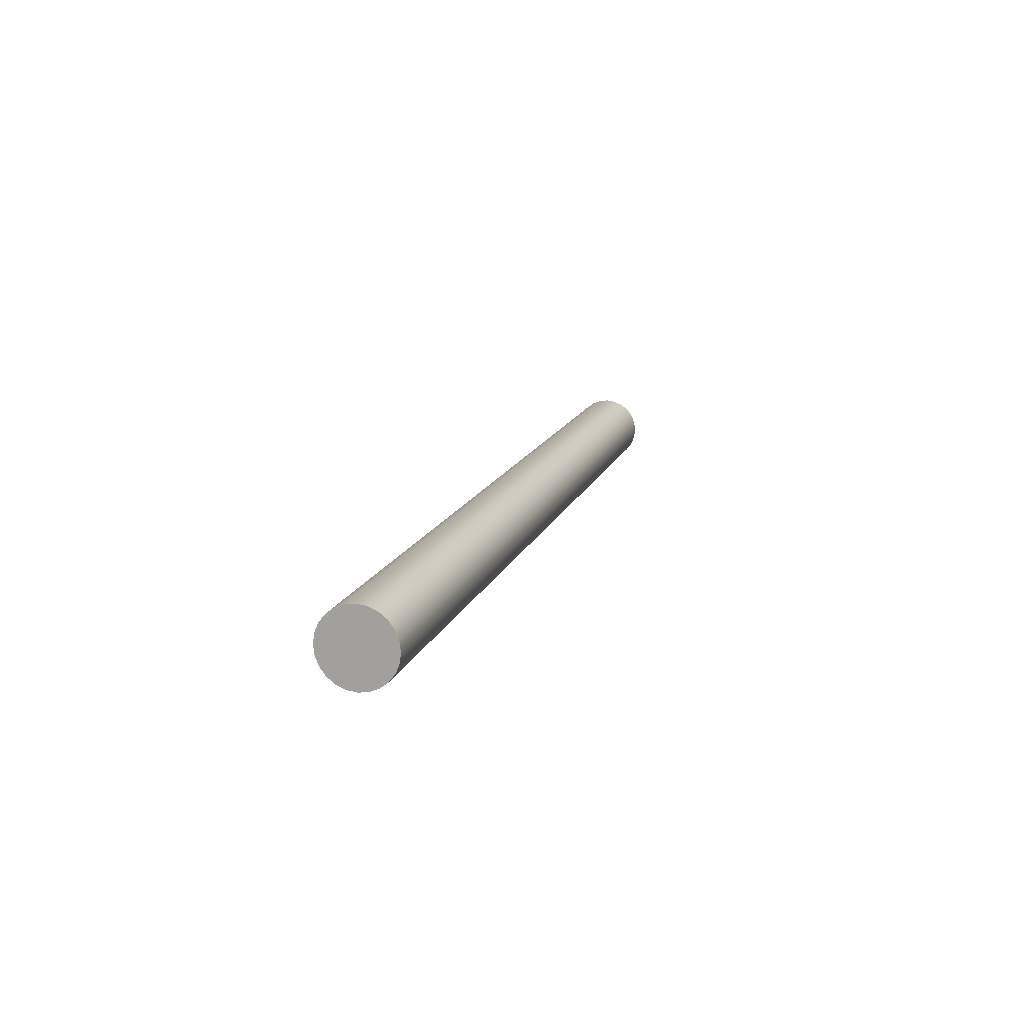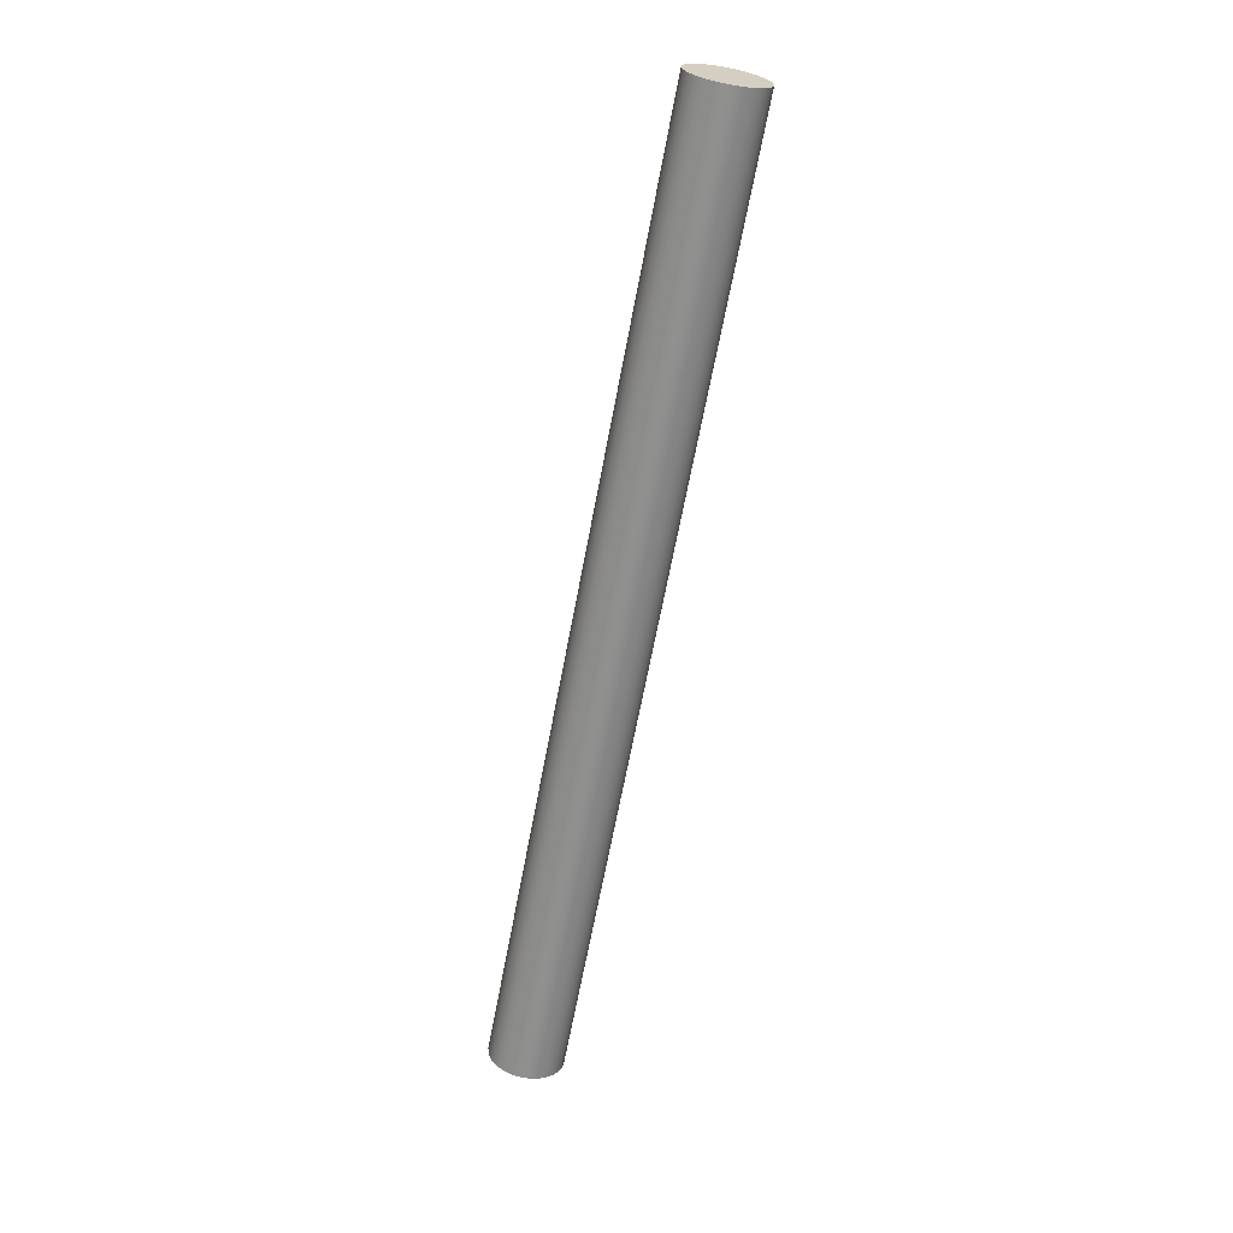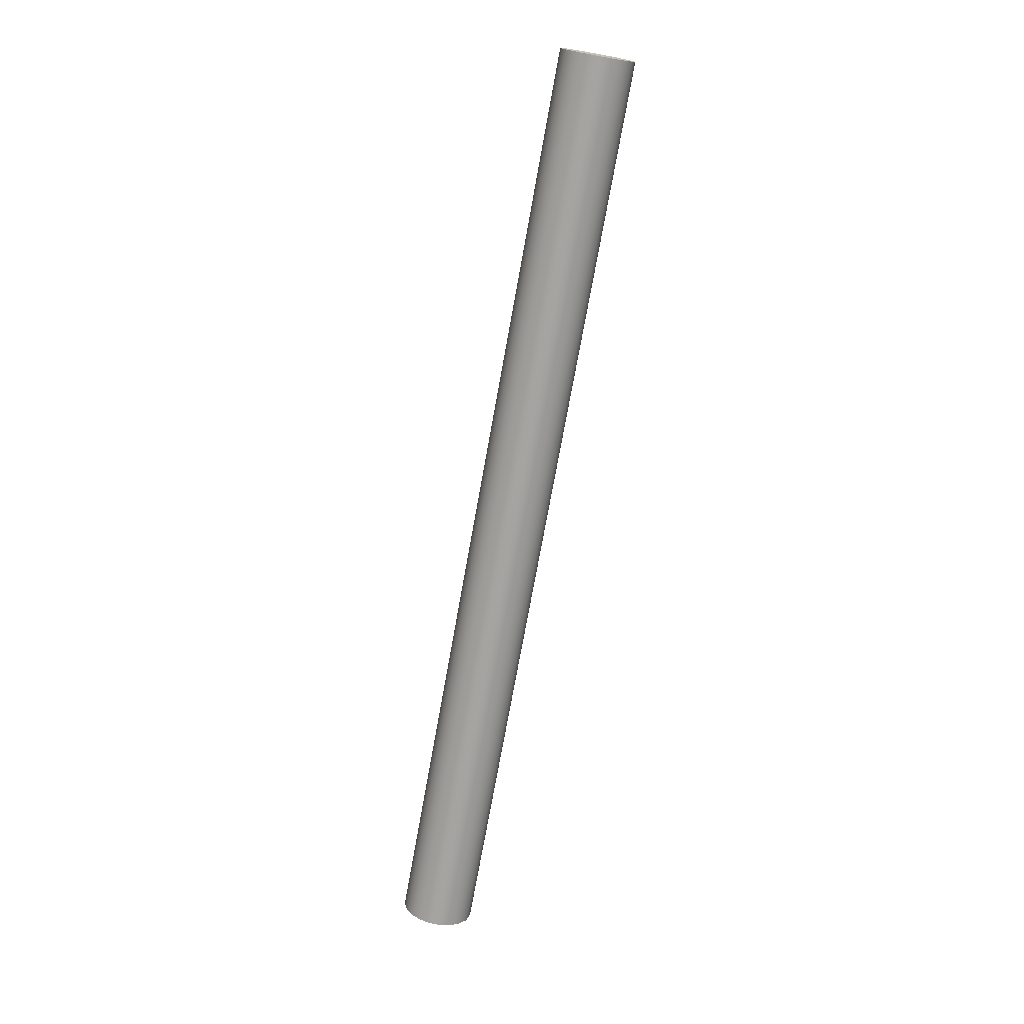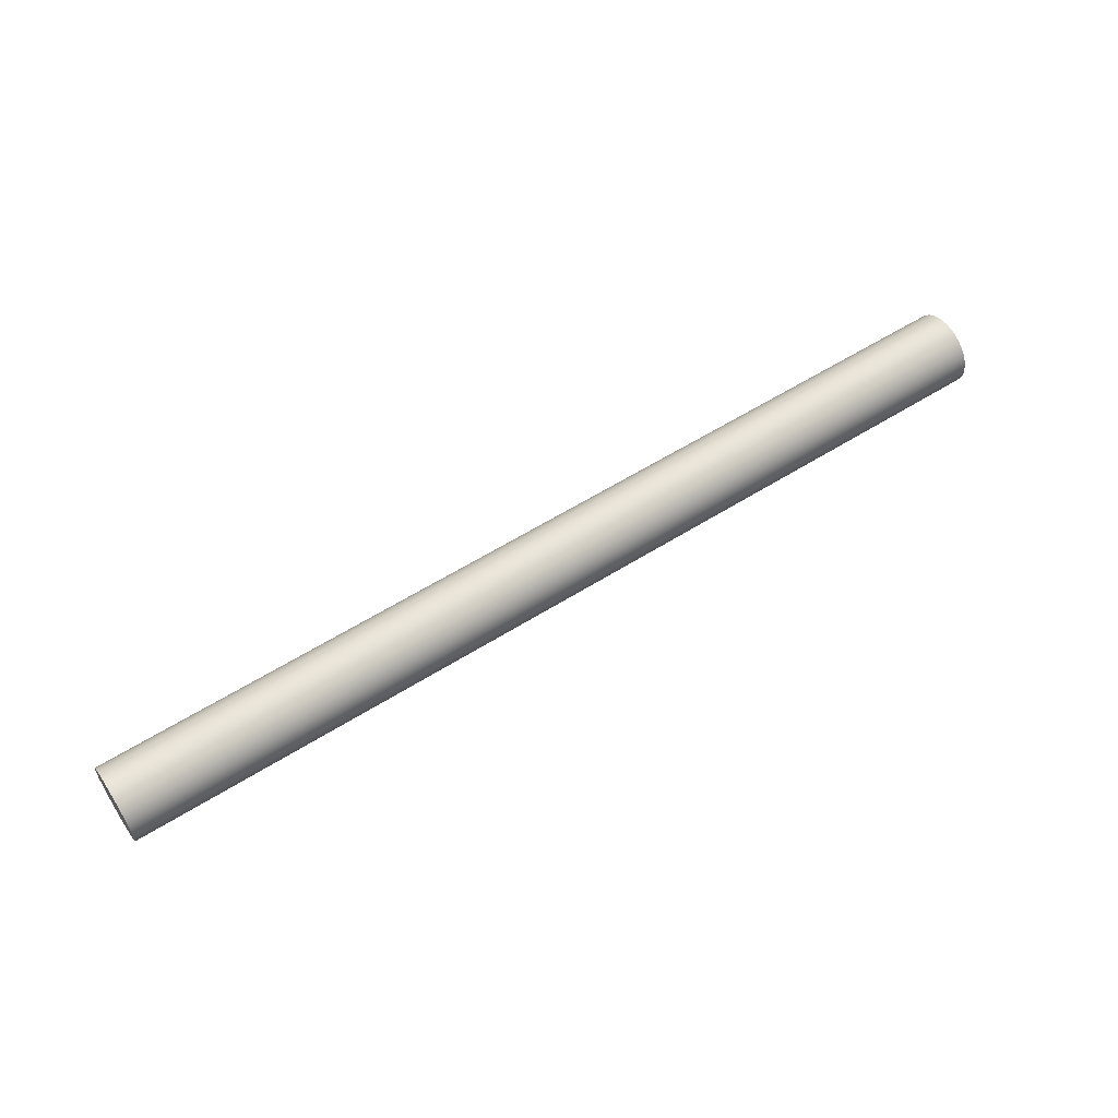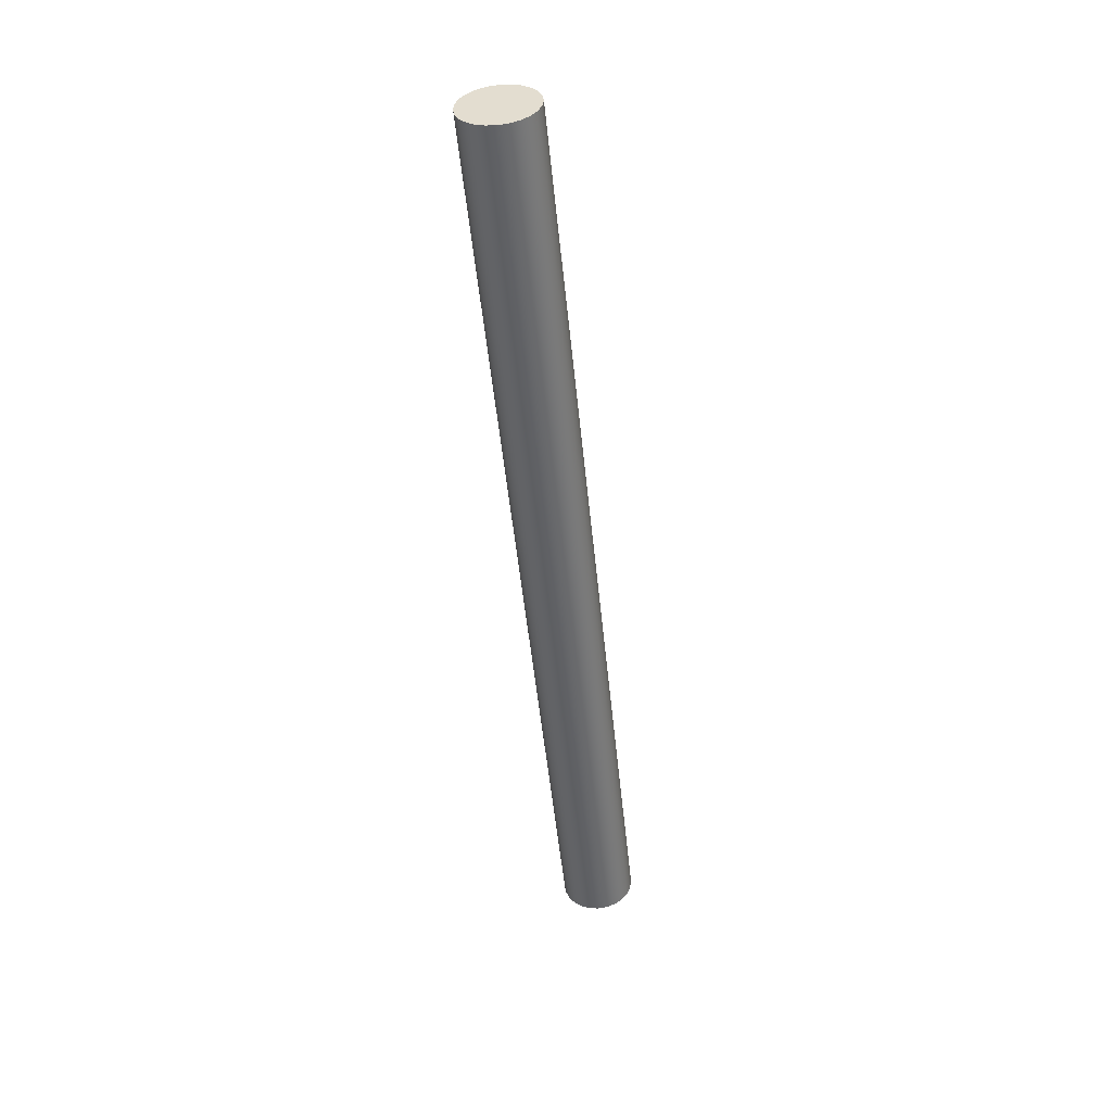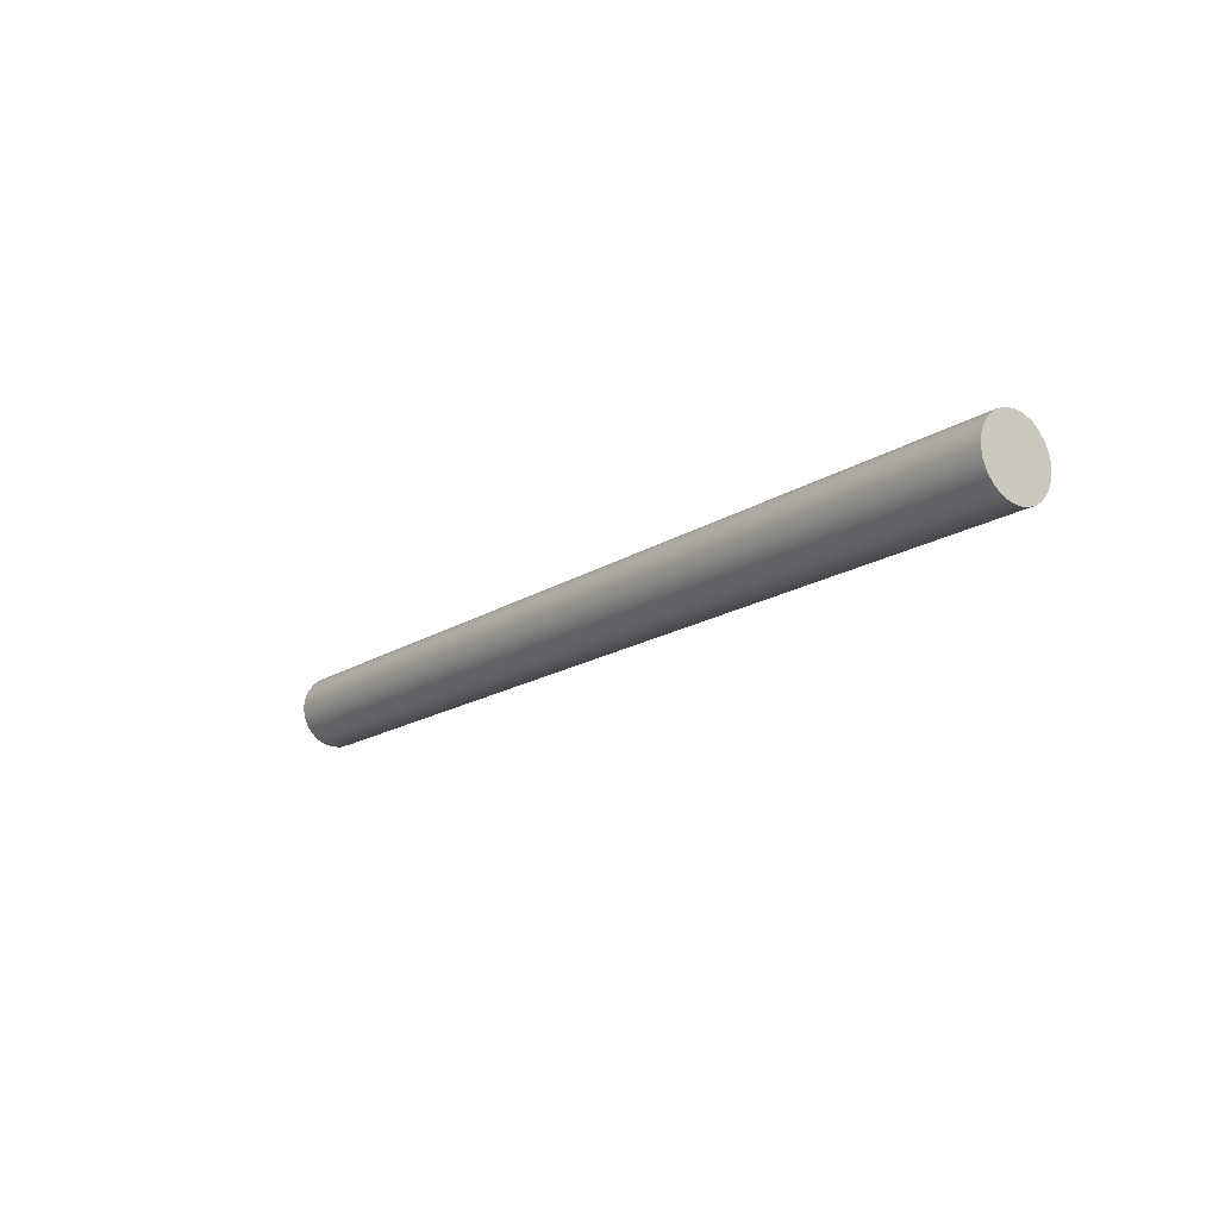
<metadata>
{"format":"obj","ext":"obj","renderer":"f3d","projection":"perspective","resolution":1024,"background":"white","views":[{"elev":13.8,"azim":-74.8,"up":"+Z"},{"elev":-65.4,"azim":-100.6,"up":"+Z"},{"elev":-73.4,"azim":79.8,"up":"+Z"},{"elev":57.7,"azim":146.8,"up":"+Y"},{"elev":-51.3,"azim":-84.3,"up":"+Y"},{"elev":-16.9,"azim":52.2,"up":"+Z"}]}
</metadata>
<code>
g body_1
v -0.04305 0.0015 -0.0054
v -0.04305 0.000776 -0.005206
v -0.04305 0.00085 -0.005025
v -0.04305 0.00097 -0.00487
v -0.04305 0.001125 -0.00475
v -0.04305 0.001306 -0.004676
v -0.04305 0.0015 -0.00465
v -0.04305 0.001694 -0.004676
v -0.04305 0.001875 -0.00475
v -0.04305 0.00203 -0.00487
v -0.04305 0.00215 -0.005025
v -0.04305 0.002224 -0.005206
v -0.04305 0.00225 -0.0054
v -0.04305 0.002224 -0.005594
v -0.04305 0.00215 -0.005775
v -0.04305 0.00203 -0.00593
v -0.04305 0.001875 -0.00605
v -0.04305 0.001694 -0.006124
v -0.04305 0.0015 -0.00615
v -0.04305 0.001306 -0.006124
v -0.04305 0.001125 -0.00605
v -0.04305 0.00097 -0.00593
v -0.04305 0.00085 -0.005775
v -0.04305 0.000776 -0.005594
v -0.04305 0.00075 -0.0054
v -0.02405 0.00225 -0.0054
v -0.04305 0.00225 -0.0054
v -0.04305 0.002224 -0.005206
v -0.02405 0.002224 -0.005206
v -0.04305 0.00215 -0.005025
v -0.02405 0.00215 -0.005025
v -0.04305 0.00203 -0.00487
v -0.02405 0.00203 -0.00487
v -0.04305 0.001875 -0.00475
v -0.02405 0.001875 -0.00475
v -0.04305 0.001694 -0.004676
v -0.02405 0.001694 -0.004676
v -0.04305 0.0015 -0.00465
v -0.02405 0.0015 -0.00465
v -0.04305 0.001306 -0.004676
v -0.02405 0.001306 -0.004676
v -0.04305 0.001125 -0.00475
v -0.02405 0.001125 -0.00475
v -0.04305 0.00097 -0.00487
v -0.02405 0.00097 -0.00487
v -0.04305 0.00085 -0.005025
v -0.02405 0.00085 -0.005025
v -0.04305 0.000776 -0.005206
v -0.02405 0.000776 -0.005206
v -0.04305 0.00075 -0.0054
v -0.02405 0.00075 -0.0054
v -0.04305 0.000776 -0.005594
v -0.02405 0.000776 -0.005594
v -0.04305 0.00085 -0.005775
v -0.02405 0.00085 -0.005775
v -0.04305 0.00097 -0.00593
v -0.02405 0.00097 -0.00593
v -0.04305 0.001125 -0.00605
v -0.02405 0.001125 -0.00605
v -0.04305 0.001306 -0.006124
v -0.02405 0.001306 -0.006124
v -0.04305 0.0015 -0.00615
v -0.02405 0.0015 -0.00615
v -0.04305 0.001694 -0.006124
v -0.02405 0.001694 -0.006124
v -0.04305 0.001875 -0.00605
v -0.02405 0.001875 -0.00605
v -0.04305 0.00203 -0.00593
v -0.02405 0.00203 -0.00593
v -0.04305 0.00215 -0.005775
v -0.02405 0.00215 -0.005775
v -0.04305 0.002224 -0.005594
v -0.02405 0.002224 -0.005594
v -0.02405 0.0015 -0.0054
v -0.02405 0.000776 -0.005594
v -0.02405 0.00085 -0.005775
v -0.02405 0.00097 -0.00593
v -0.02405 0.001125 -0.00605
v -0.02405 0.001306 -0.006124
v -0.02405 0.0015 -0.00615
v -0.02405 0.001694 -0.006124
v -0.02405 0.001875 -0.00605
v -0.02405 0.00203 -0.00593
v -0.02405 0.00215 -0.005775
v -0.02405 0.002224 -0.005594
v -0.02405 0.00225 -0.0054
v -0.02405 0.002224 -0.005206
v -0.02405 0.00215 -0.005025
v -0.02405 0.00203 -0.00487
v -0.02405 0.001875 -0.00475
v -0.02405 0.001694 -0.004676
v -0.02405 0.0015 -0.00465
v -0.02405 0.001306 -0.004676
v -0.02405 0.001125 -0.00475
v -0.02405 0.00097 -0.00487
v -0.02405 0.00085 -0.005025
v -0.02405 0.000776 -0.005206
v -0.02405 0.00075 -0.0054
f 27 73 72
f 71 72 73
f 69 70 71
f 67 68 69
f 65 66 67
f 63 64 65
f 61 62 63
f 59 60 61
f 57 58 59
f 55 56 57
f 53 54 55
f 51 52 53
f 49 50 51
f 47 48 49
f 45 46 47
f 43 44 45
f 41 42 43
f 39 40 41
f 37 38 39
f 35 36 37
f 33 34 35
f 31 32 33
f 29 30 31
f 26 28 29
f 72 71 70
f 70 69 68
f 68 67 66
f 66 65 64
f 64 63 62
f 62 61 60
f 60 59 58
f 58 57 56
f 56 55 54
f 54 53 52
f 52 51 50
f 50 49 48
f 48 47 46
f 46 45 44
f 44 43 42
f 42 41 40
f 40 39 38
f 38 37 36
f 36 35 34
f 34 33 32
f 32 31 30
f 30 29 28
f 28 26 27
f 73 27 26
f 1 24 25
f 1 23 24
f 1 22 23
f 1 21 22
f 1 20 21
f 1 19 20
f 1 18 19
f 1 17 18
f 1 16 17
f 1 15 16
f 1 14 15
f 1 13 14
f 1 12 13
f 1 11 12
f 1 10 11
f 1 9 10
f 1 8 9
f 1 7 8
f 1 6 7
f 1 5 6
f 1 4 5
f 1 3 4
f 1 25 2
f 3 1 2
f 74 98 75
f 74 76 77
f 74 77 78
f 74 78 79
f 74 79 80
f 74 80 81
f 74 81 82
f 74 82 83
f 74 83 84
f 74 84 85
f 74 85 86
f 74 86 87
f 74 87 88
f 74 88 89
f 74 89 90
f 74 90 91
f 74 91 92
f 74 92 93
f 74 93 94
f 74 94 95
f 74 95 96
f 74 96 97
f 74 97 98
f 76 74 75

</code>
